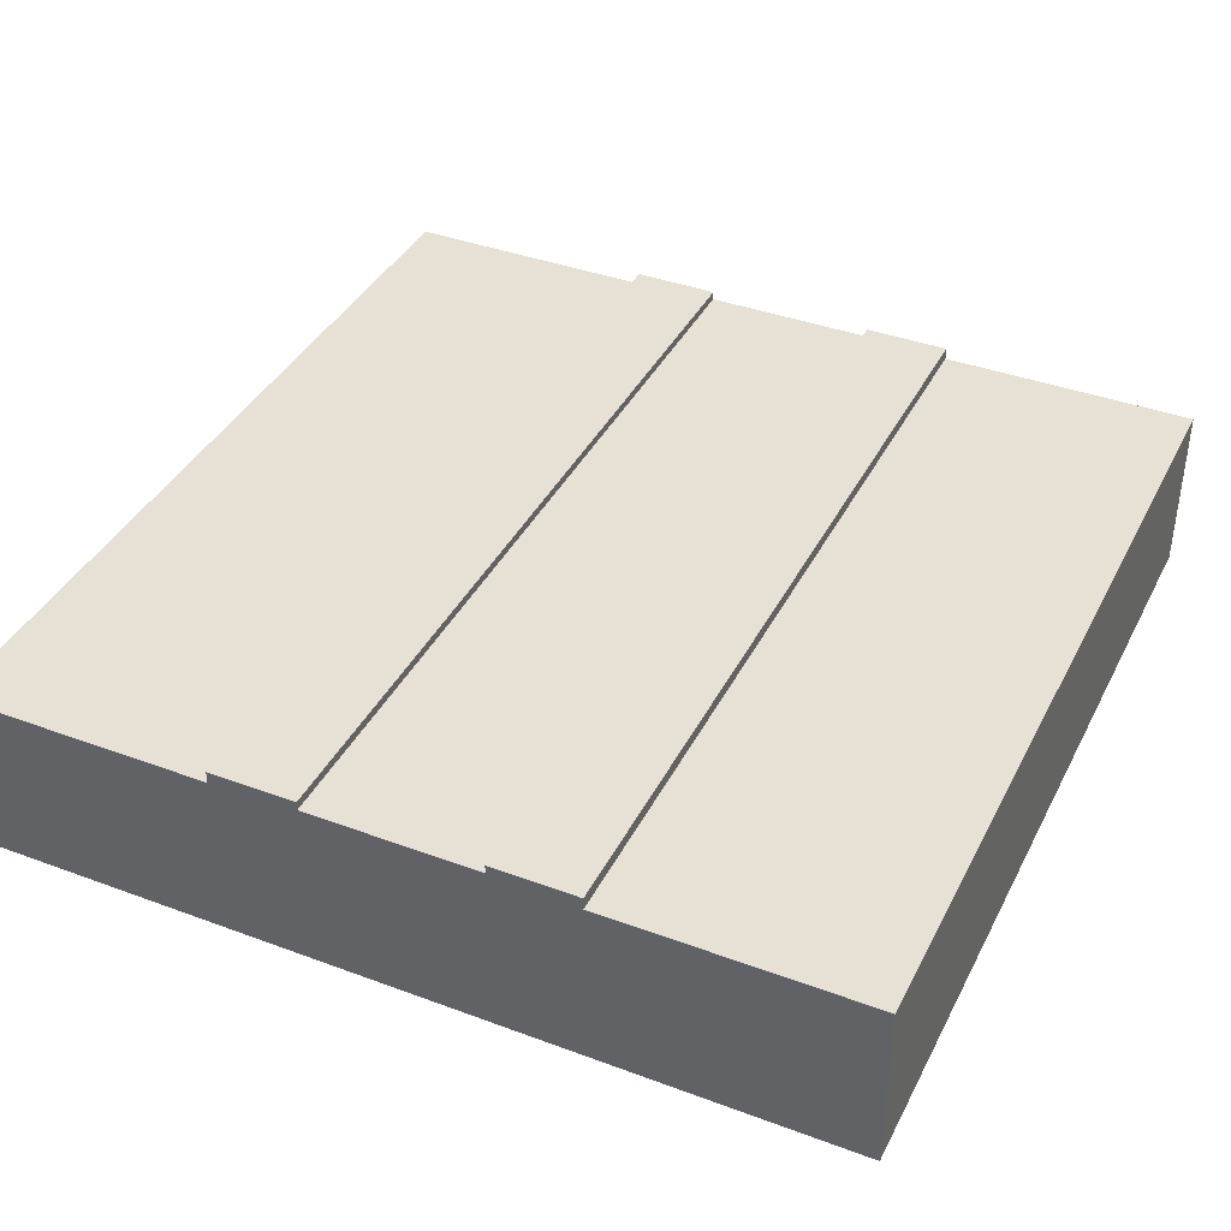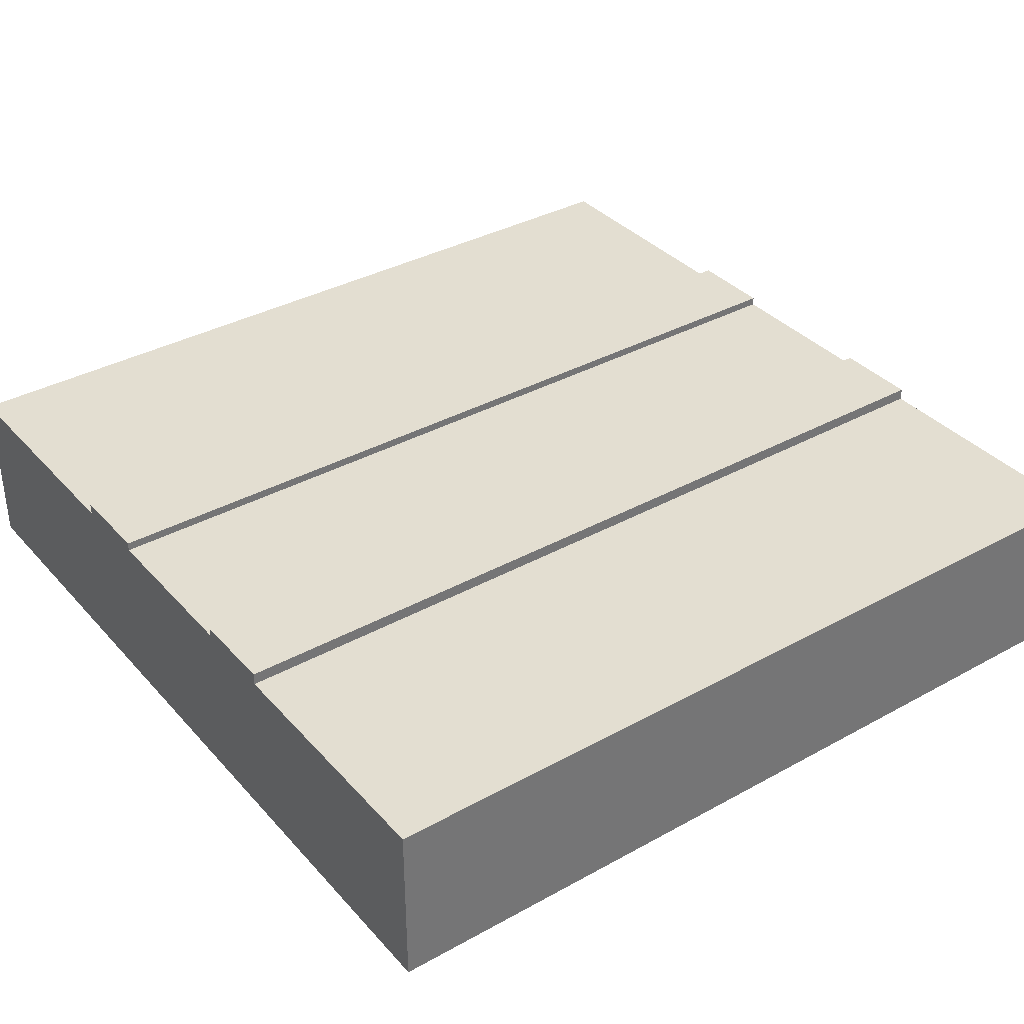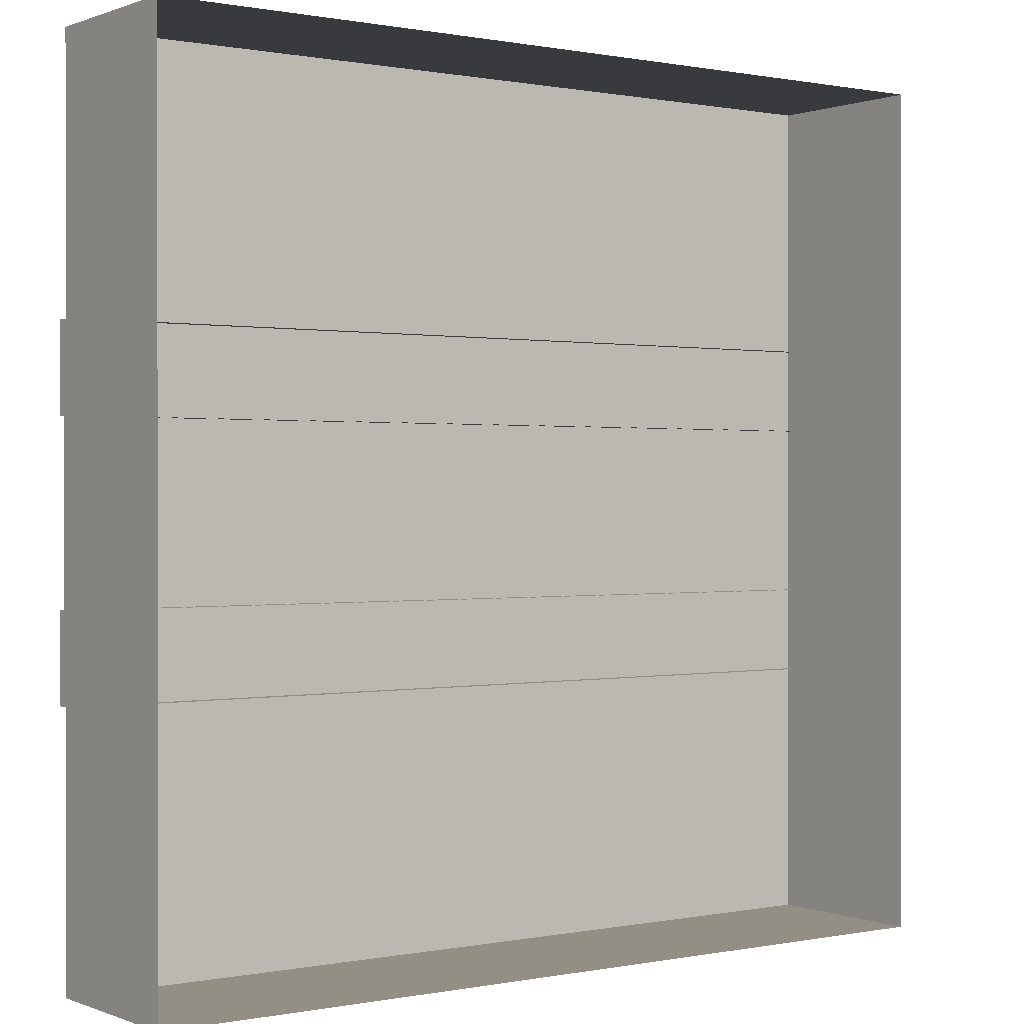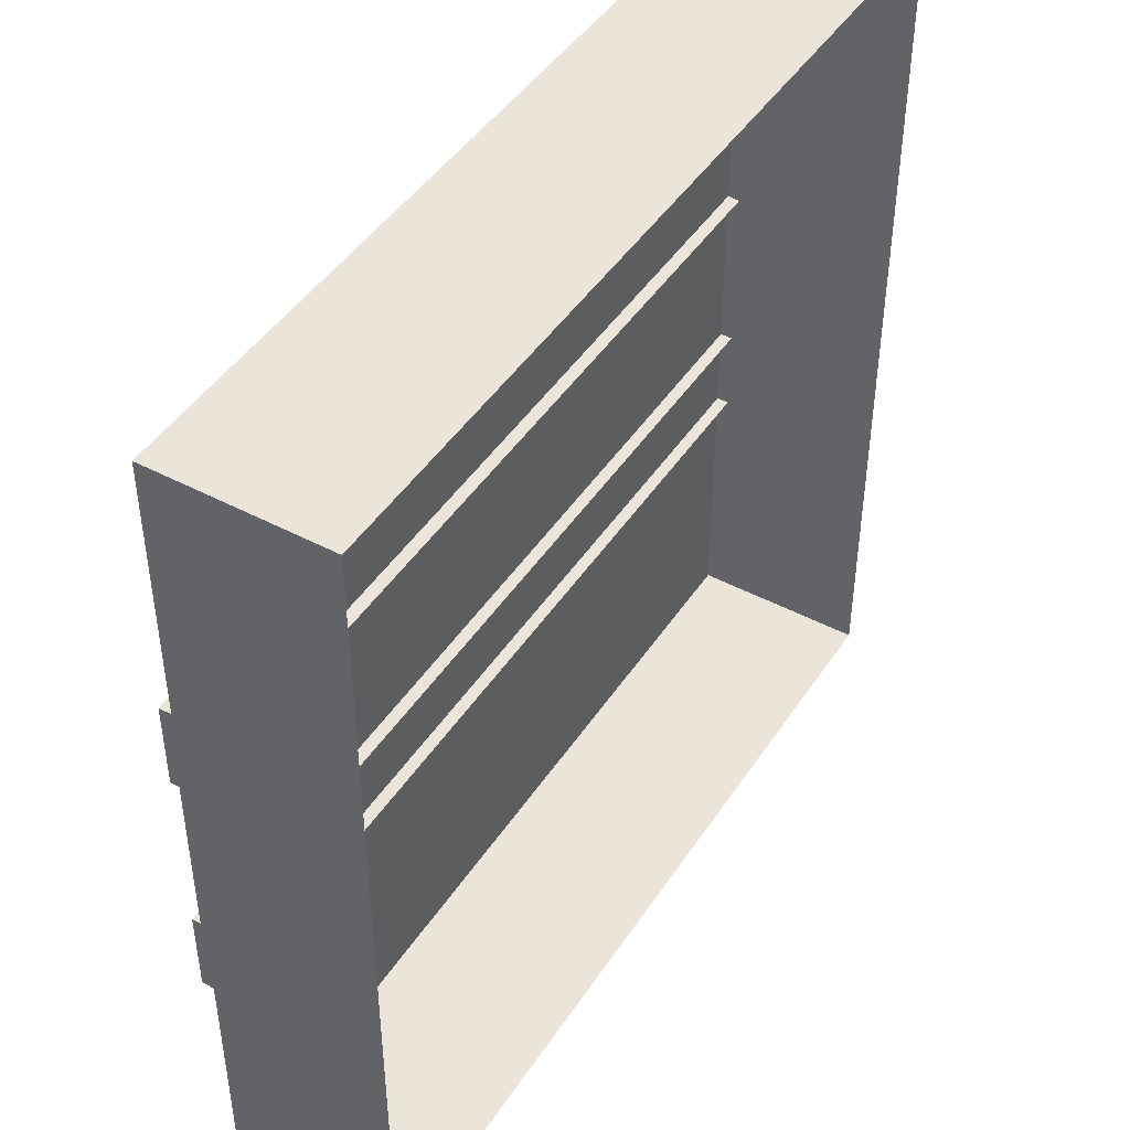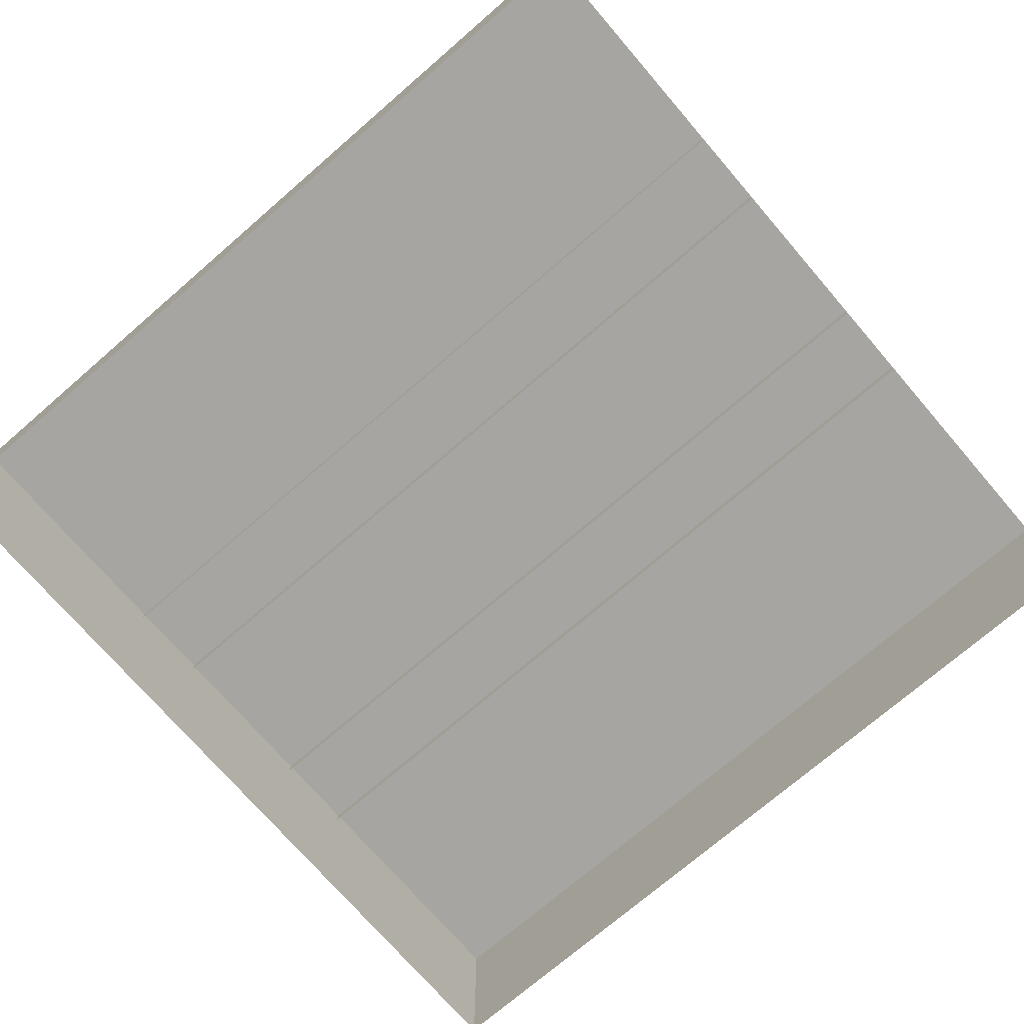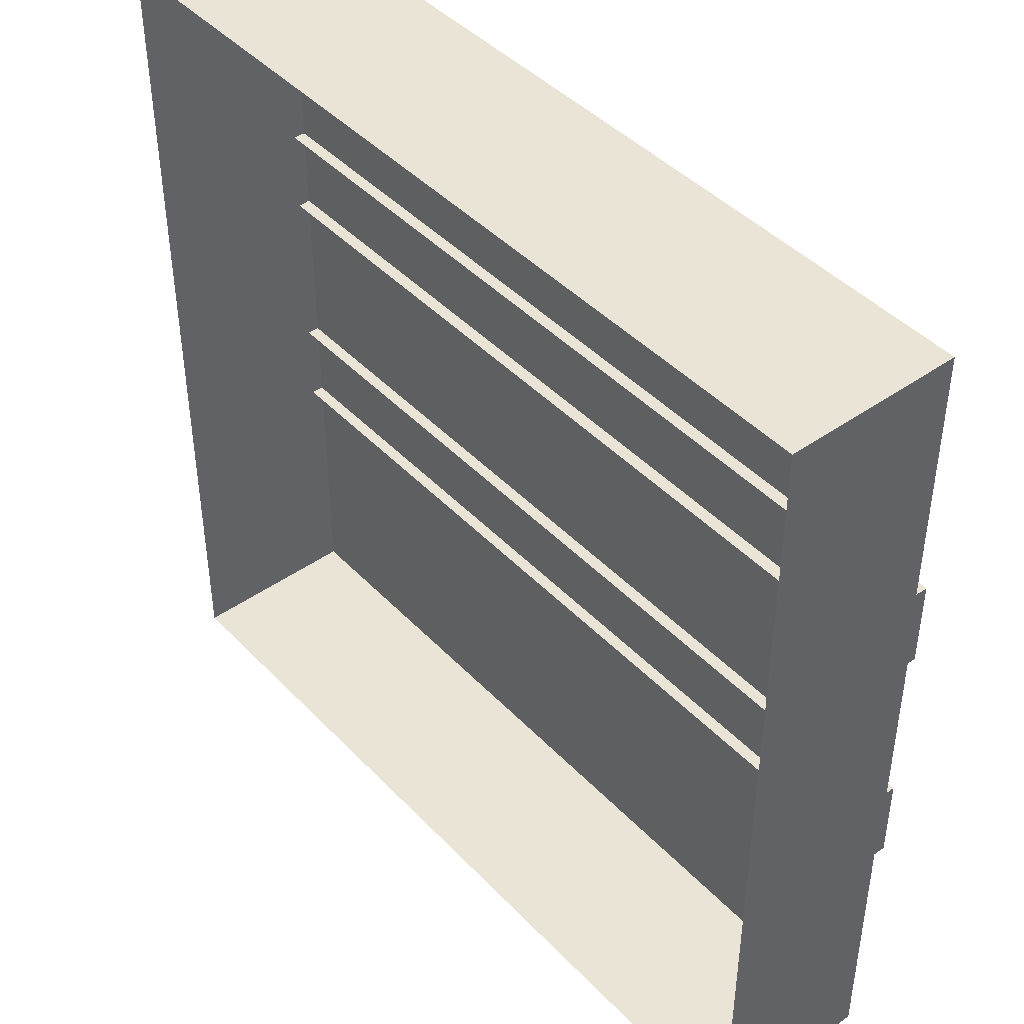
<metadata>
{"format":"obj","ext":"obj","renderer":"f3d","projection":"perspective","resolution":1024,"background":"white","views":[{"elev":39.1,"azim":-65.1,"up":"+Y"},{"elev":36.0,"azim":-35.9,"up":"+Y"},{"elev":0.3,"azim":-36.0,"up":"+Z"},{"elev":45.4,"azim":-58.6,"up":"+Z"},{"elev":-73.7,"azim":-139.2,"up":"+Y"},{"elev":43.7,"azim":50.3,"up":"+Z"}]}
</metadata>
<code>
g default
v -0.25 0 0.25
v 0.25 0 0.25
v -0.25 0.1 0.25
v 0.25 0.1 0.25
v -0.25 0.1 -0.25
v 0.25 0.1 -0.25
v -0.25 0 -0.25
v 0.25 0 -0.25
v 0.25 0.09801 0.05039
v 0.25 0.09801 -0.05039
v 0.25 0.102 0.05039
v 0.25 0.102 -0.05039
v -0.25 0.102 0.05039
v -0.25 0.102 -0.05039
v -0.25 0.09801 0.05039
v -0.25 0.09801 -0.05039
v 0.25 0.093 -0.05
v 0.25 0.093 -0.1
v 0.25 0.107 -0.05
v 0.25 0.107 -0.1
v -0.25 0.107 -0.05
v -0.25 0.107 -0.1
v -0.25 0.093 -0.05
v -0.25 0.093 -0.1
v 0.25 0.093 0.1
v 0.25 0.093 0.05
v 0.25 0.107 0.1
v 0.25 0.107 0.05
v -0.25 0.107 0.1
v -0.25 0.107 0.05
v -0.25 0.093 0.1
v -0.25 0.093 0.05
g pCube8
f 1 2 4 3
f 3 4 6 5
f 5 6 8 7
f 2 8 6 4
f 7 1 3 5
f 9 10 12 11
f 11 12 14 13
f 13 14 16 15
f 10 16 14 12
f 15 9 11 13
f 17 18 20 19
f 19 20 22 21
f 21 22 24 23
f 18 24 22 20
f 23 17 19 21
f 25 26 28 27
f 27 28 30 29
f 29 30 32 31
f 26 32 30 28
f 31 25 27 29

</code>
